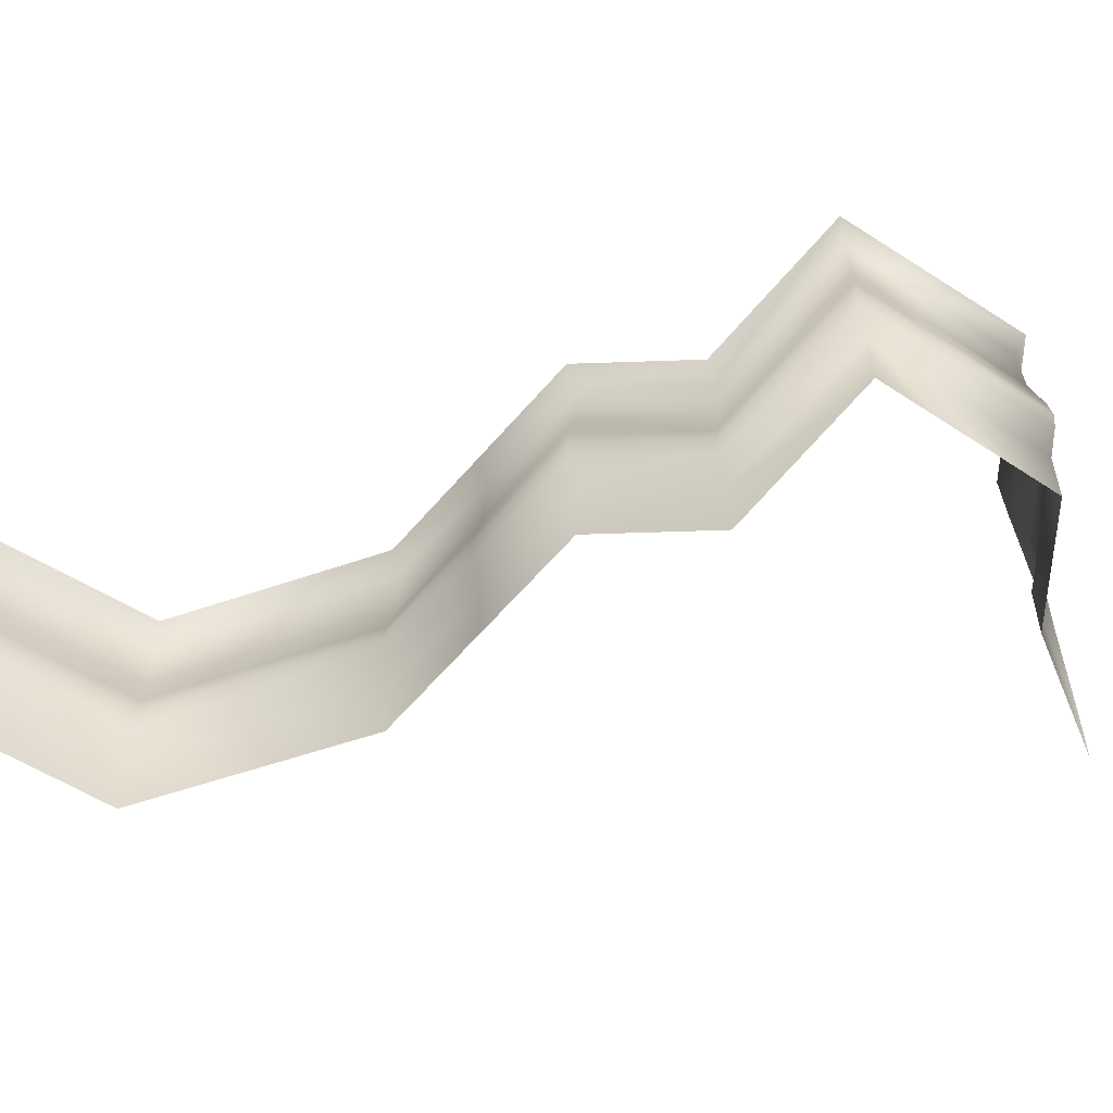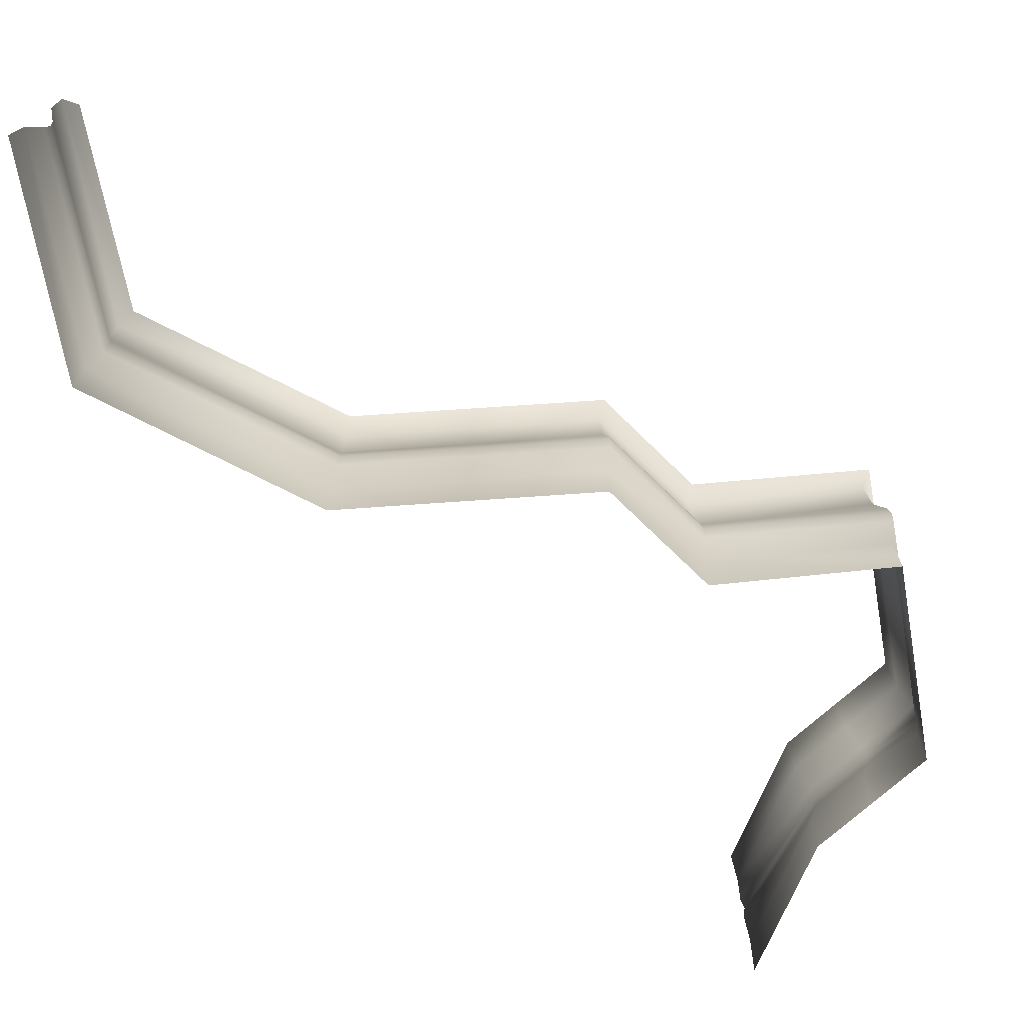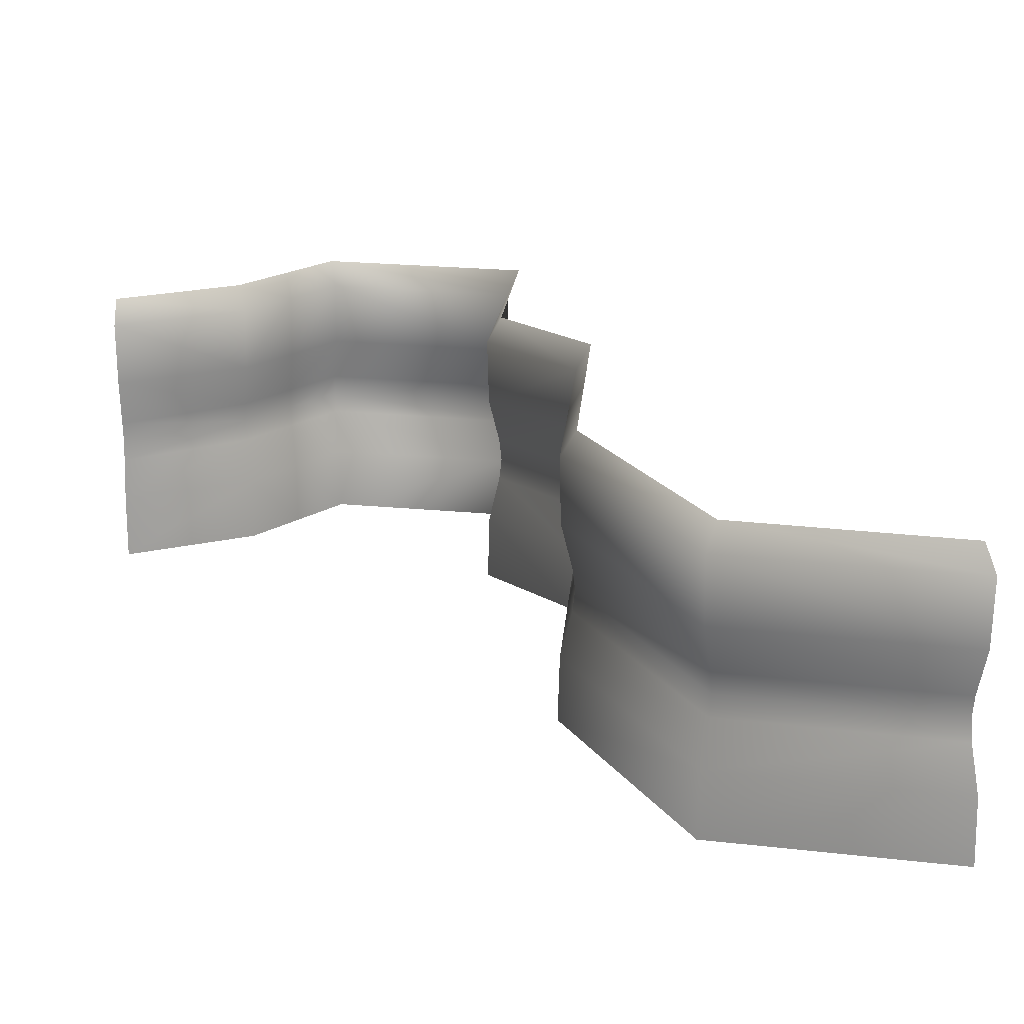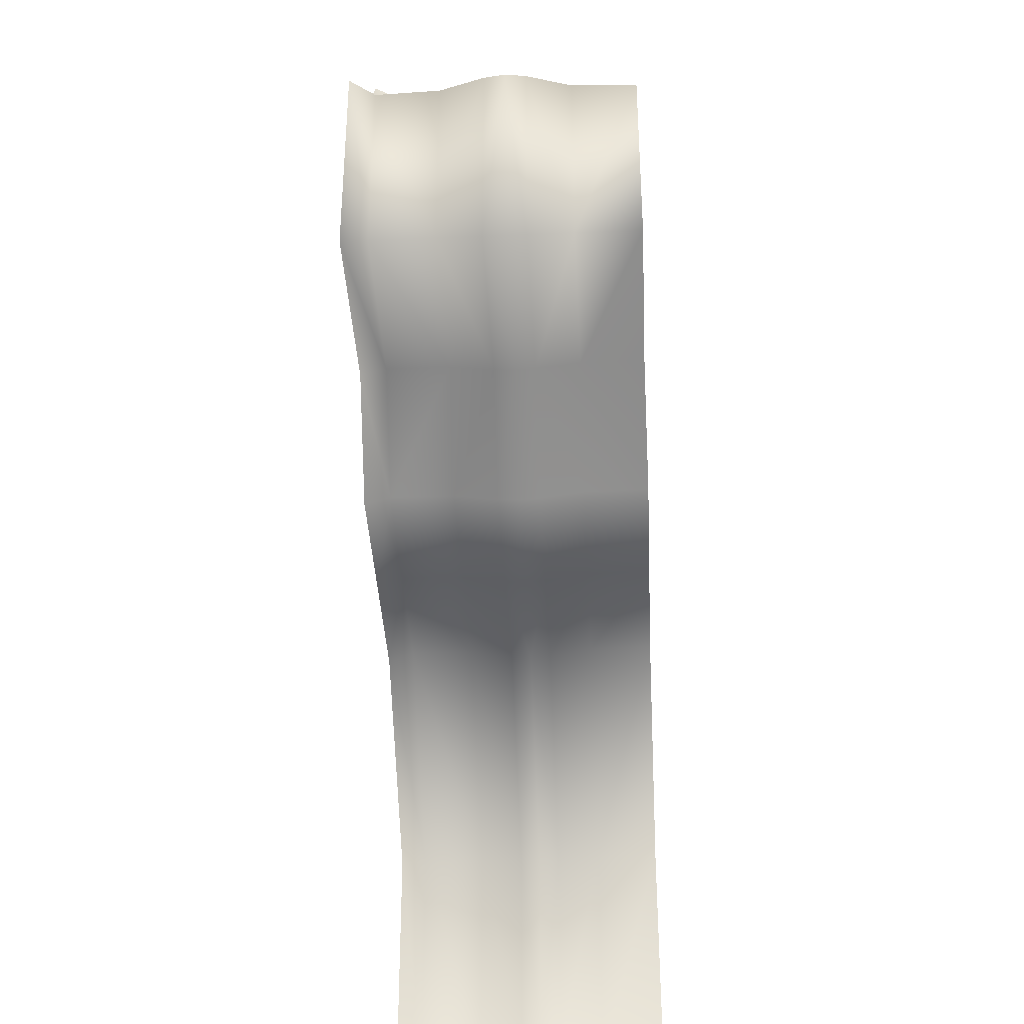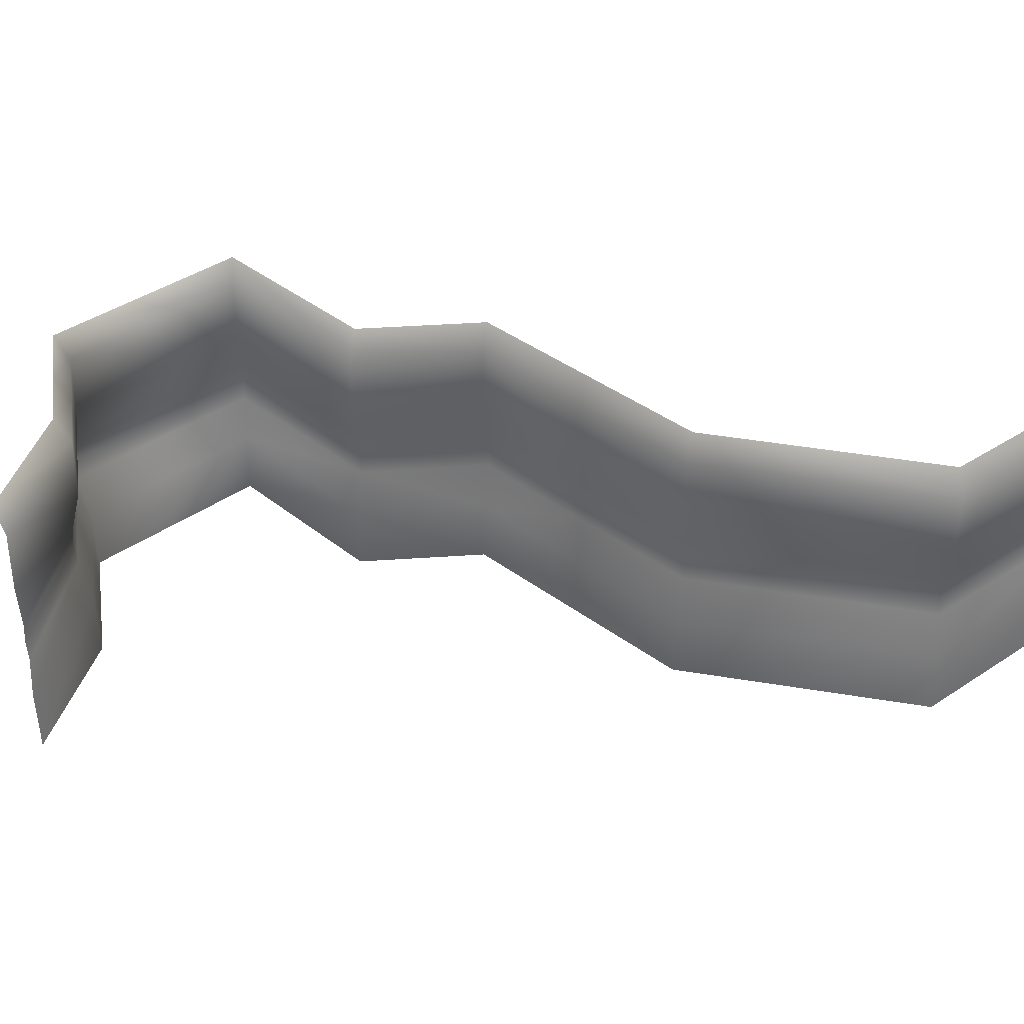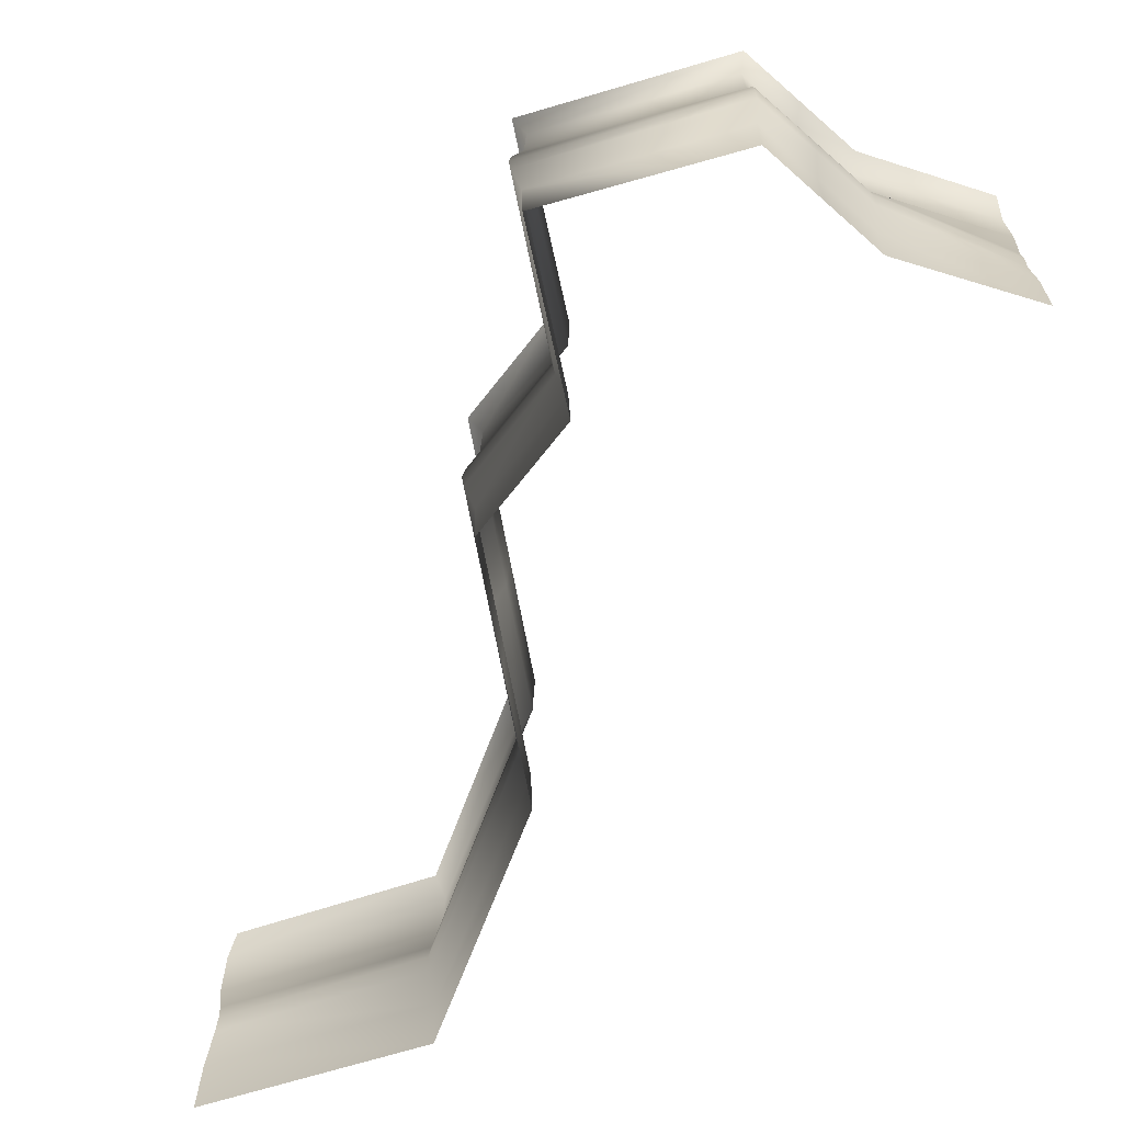
<metadata>
{"format":"obj","ext":"obj","renderer":"f3d","projection":"perspective","resolution":1024,"background":"white","views":[{"elev":-58.8,"azim":-123.4,"up":"+Y"},{"elev":-73.2,"azim":-169.7,"up":"+Y"},{"elev":21.1,"azim":101.0,"up":"+Y"},{"elev":-34.6,"azim":-86.9,"up":"+Z"},{"elev":39.1,"azim":49.5,"up":"+Y"},{"elev":-67.3,"azim":-73.3,"up":"+Y"}]}
</metadata>
<code>
g B_playsurface43
v -2.006e+04 -864 -1.625e+04
v -1.986e+04 -864 -1.594e+04
v -1.99e+04 -799.4 -1.594e+04
v -2.01e+04 -799.4 -1.622e+04
v -2.024e+04 -799.4 -1.632e+04
v -2.039e+04 -799.4 -1.641e+04
v -2.036e+04 -864 -1.643e+04
v -2.021e+04 -864 -1.634e+04
v -2.037e+04 -864 -1.693e+04
v -2.039e+04 -799.4 -1.696e+04
v -1.99e+04 -864 -1.697e+04
v -1.992e+04 -799.4 -1.7e+04
v -1.971e+04 -864 -1.724e+04
v -1.99e+04 -864 -1.697e+04
v -1.992e+04 -799.4 -1.7e+04
v -1.973e+04 -799.4 -1.728e+04
v -1.938e+04 -864 -1.728e+04
v -1.94e+04 -799.4 -1.731e+04
v -1.906e+04 -799.4 -1.735e+04
v -1.905e+04 -864 -1.731e+04
v -1.852e+04 -864 -1.771e+04
v -1.905e+04 -864 -1.731e+04
v -1.906e+04 -799.4 -1.735e+04
v -1.856e+04 -799.4 -1.773e+04
v -1.852e+04 -864 -1.831e+04
v -1.852e+04 -864 -1.771e+04
v -1.856e+04 -799.4 -1.773e+04
v -1.854e+04 -799.4 -1.828e+04
v -2.036e+04 -1030 -1.643e+04
v -2.039e+04 -1145 -1.641e+04
v -2.024e+04 -1145 -1.632e+04
v -2.021e+04 -1030 -1.634e+04
v -1.938e+04 -1030 -1.728e+04
v -1.905e+04 -1030 -1.732e+04
v -1.906e+04 -1145 -1.735e+04
v -1.939e+04 -1145 -1.731e+04
v -1.986e+04 -1145 -1.595e+04
v -2.009e+04 -1145 -1.623e+04
v -2.01e+04 -1199 -1.622e+04
v -1.987e+04 -1199 -1.595e+04
v -2.024e+04 -1145 -1.632e+04
v -2.024e+04 -1199 -1.632e+04
v -2.039e+04 -1199 -1.641e+04
v -2.039e+04 -1145 -1.696e+04
v -2.039e+04 -1199 -1.696e+04
v -1.992e+04 -1145 -1.7e+04
v -1.992e+04 -1199 -1.7e+04
v -1.992e+04 -1199 -1.7e+04
v -1.992e+04 -1145 -1.7e+04
v -1.973e+04 -1145 -1.727e+04
v -1.973e+04 -1199 -1.728e+04
v -1.94e+04 -1199 -1.731e+04
v -1.906e+04 -1199 -1.735e+04
v -1.906e+04 -1145 -1.735e+04
v -1.855e+04 -1145 -1.773e+04
v -1.856e+04 -1199 -1.773e+04
v -1.855e+04 -1145 -1.773e+04
v -1.854e+04 -1145 -1.828e+04
v -1.854e+04 -1199 -1.828e+04
v -1.856e+04 -1199 -1.773e+04
v -1.906e+04 -1199 -1.735e+04
v -2.021e+04 -864 -1.634e+04
v -2.024e+04 -799.4 -1.632e+04
v -2.024e+04 -1199 -1.632e+04
v -2.007e+04 -1030 -1.625e+04
v -1.986e+04 -1030 -1.594e+04
v -2.037e+04 -1030 -1.694e+04
v -1.991e+04 -1030 -1.697e+04
v -1.991e+04 -1030 -1.697e+04
v -1.971e+04 -1030 -1.724e+04
v -1.853e+04 -1030 -1.772e+04
v -1.905e+04 -1030 -1.732e+04
v -1.852e+04 -1030 -1.831e+04
v -1.853e+04 -1030 -1.772e+04
v -2.021e+04 -1030 -1.634e+04
v -2.036e+04 -1369 -1.643e+04
v -2.021e+04 -1369 -1.634e+04
v -2.024e+04 -1253 -1.632e+04
v -2.039e+04 -1253 -1.641e+04
v -1.938e+04 -1369 -1.728e+04
v -1.939e+04 -1253 -1.731e+04
v -1.906e+04 -1253 -1.735e+04
v -1.905e+04 -1369 -1.732e+04
v -1.986e+04 -1253 -1.595e+04
v -2.009e+04 -1253 -1.623e+04
v -2.024e+04 -1253 -1.632e+04
v -2.039e+04 -1253 -1.696e+04
v -1.992e+04 -1253 -1.7e+04
v -1.973e+04 -1253 -1.727e+04
v -1.992e+04 -1253 -1.7e+04
v -1.855e+04 -1253 -1.773e+04
v -1.906e+04 -1253 -1.735e+04
v -1.855e+04 -1253 -1.773e+04
v -1.854e+04 -1253 -1.828e+04
v -2.007e+04 -1369 -1.625e+04
v -2.006e+04 -1535 -1.625e+04
v -1.986e+04 -1535 -1.594e+04
v -1.986e+04 -1369 -1.594e+04
v -2.036e+04 -1535 -1.643e+04
v -2.021e+04 -1535 -1.634e+04
v -2.037e+04 -1369 -1.694e+04
v -2.037e+04 -1535 -1.693e+04
v -1.991e+04 -1369 -1.697e+04
v -1.99e+04 -1535 -1.697e+04
v -1.991e+04 -1369 -1.697e+04
v -1.971e+04 -1369 -1.724e+04
v -1.971e+04 -1535 -1.724e+04
v -1.99e+04 -1535 -1.697e+04
v -1.905e+04 -1535 -1.731e+04
v -1.938e+04 -1535 -1.728e+04
v -1.853e+04 -1369 -1.772e+04
v -1.852e+04 -1535 -1.771e+04
v -1.905e+04 -1535 -1.731e+04
v -1.905e+04 -1369 -1.732e+04
v -1.852e+04 -1369 -1.831e+04
v -1.852e+04 -1535 -1.831e+04
v -1.852e+04 -1535 -1.771e+04
v -1.853e+04 -1369 -1.772e+04
v -2.021e+04 -1369 -1.634e+04
v -2.021e+04 -1535 -1.634e+04
f 83 109 110
f 82 83 80
f 110 80 83
f 80 110 107
f 108 105 107
f 106 107 105
f 107 106 80
f 81 80 106
f 80 81 82
f 61 82 81
f 19 20 17
f 34 17 20
f 17 34 33
f 35 33 34
f 33 35 36
f 61 36 35
f 36 61 52
f 81 52 61
f 52 81 89
f 106 89 81
f 89 106 90
f 105 90 106
f 17 18 19
f 18 17 13
f 33 13 17
f 13 33 70
f 36 70 33
f 70 36 50
f 52 50 36
f 50 52 51
f 89 51 52
f 51 89 48
f 90 48 89
f 13 14 15
f 14 13 69
f 70 69 13
f 69 70 49
f 50 49 70
f 49 50 48
f 51 48 50
f 15 16 13
f 18 13 16
f 7 32 8
f 32 7 29
f 67 29 7
f 29 67 30
f 44 30 67
f 30 44 43
f 45 43 44
f 43 45 87
f 47 87 45
f 87 47 88
f 32 29 31
f 30 31 29
f 31 30 64
f 43 64 30
f 64 43 79
f 87 79 43
f 79 87 101
f 88 101 87
f 101 88 103
f 5 7 8
f 7 5 6
f 9 6 10
f 6 9 7
f 67 7 9
f 44 47 45
f 47 44 46
f 67 46 44
f 46 67 68
f 9 68 67
f 68 9 11
f 10 11 9
f 11 10 12
f 102 103 104
f 103 102 101
f 102 99 101
f 76 101 99
f 101 76 79
f 78 79 76
f 79 78 64
f 78 76 77
f 99 77 76
f 77 99 100
f 75 41 38
f 39 38 41
f 38 39 37
f 40 37 39
f 37 66 38
f 65 38 66
f 38 65 75
f 62 75 65
f 66 2 65
f 1 65 2
f 65 1 62
f 4 62 1
f 62 4 63
f 3 1 2
f 1 3 4
f 95 120 96
f 120 95 119
f 85 119 95
f 119 85 86
f 39 86 85
f 86 39 42
f 41 42 39
f 40 39 84
f 85 84 39
f 84 85 98
f 95 98 85
f 98 95 97
f 96 97 95
f 25 27 28
f 27 25 26
f 73 26 25
f 26 73 74
f 58 74 73
f 74 58 57
f 59 57 58
f 57 59 60
f 93 60 59
f 116 117 115
f 118 115 117
f 115 118 94
f 93 94 118
f 94 93 59
f 53 54 55
f 72 55 54
f 55 72 71
f 22 71 72
f 71 22 21
f 23 21 22
f 21 23 24
f 55 56 53
f 91 53 56
f 91 92 53
f 92 91 114
f 111 114 91
f 114 111 113
f 112 113 111

</code>
